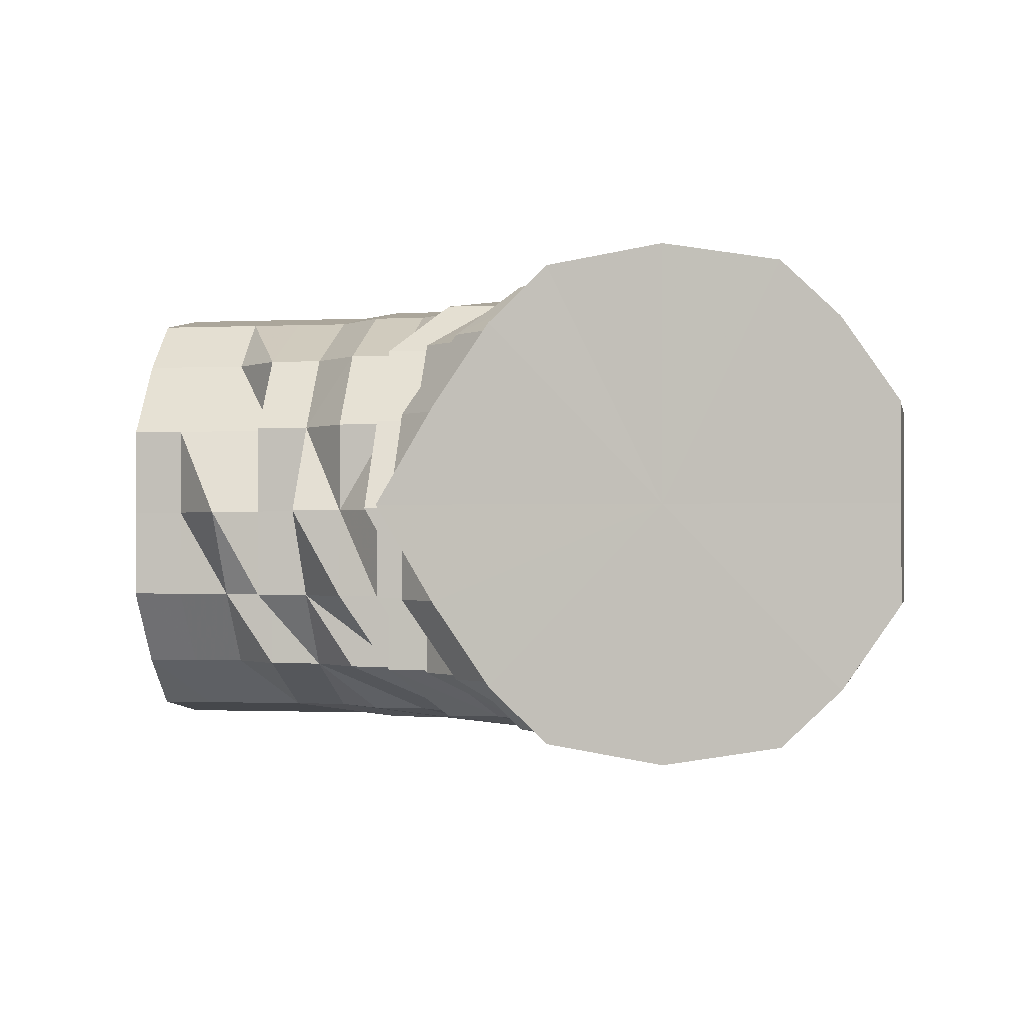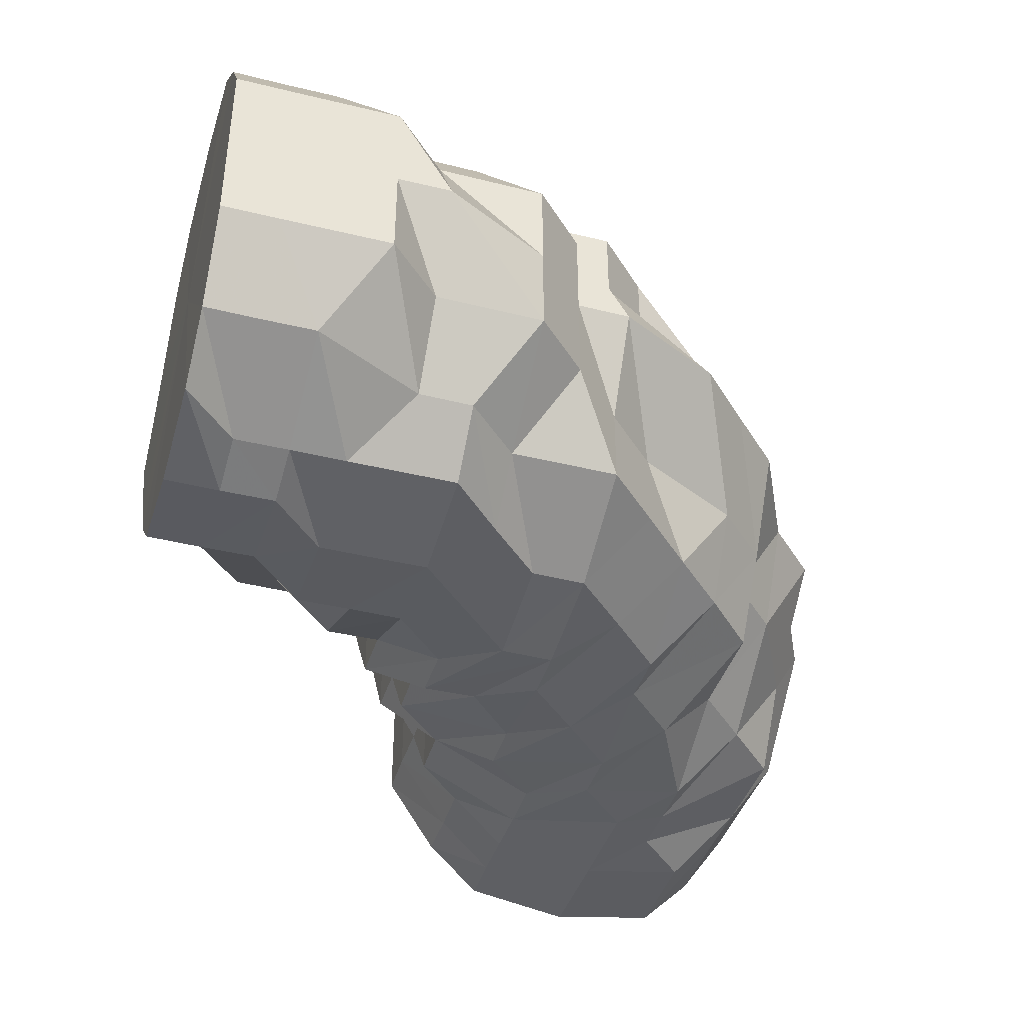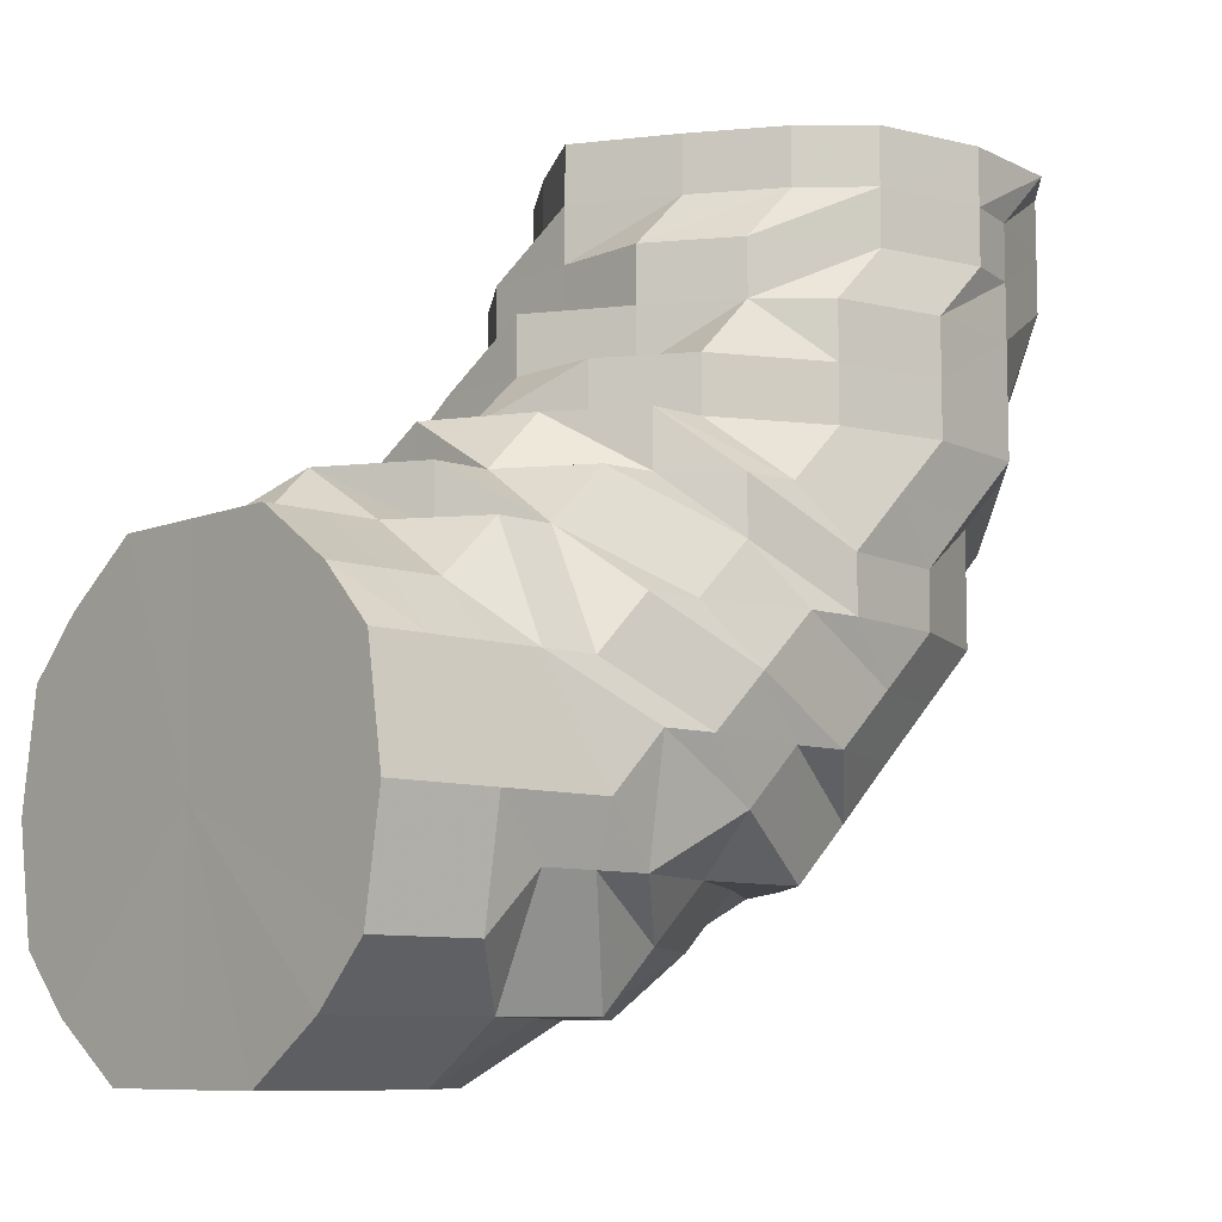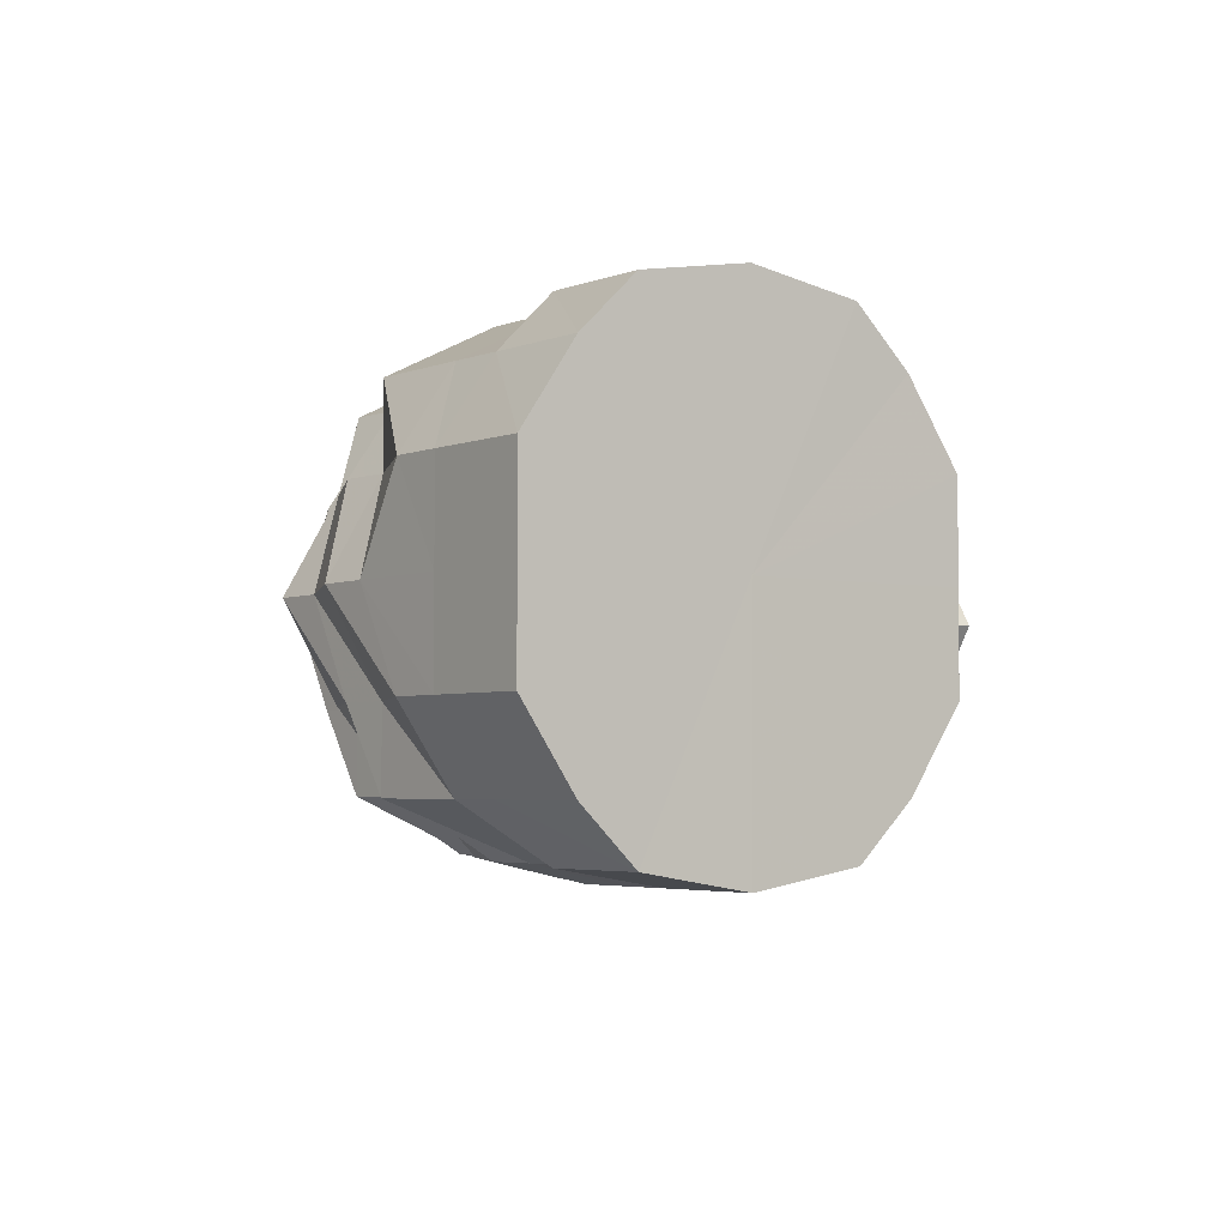
<metadata>
{"format":"obj","ext":"obj","renderer":"f3d","projection":"perspective","resolution":1024,"background":"white","views":[{"elev":-1.0,"azim":-169.5,"up":"+Z"},{"elev":-41.0,"azim":-106.6,"up":"+Z"},{"elev":-8.8,"azim":137.9,"up":"+Y"},{"elev":-3.6,"azim":53.4,"up":"+Z"}]}
</metadata>
<code>
o 26892
v 2250 1878 10.57
v 2250 1878 10.57
v 2250 1878 10.59
v 2250 1878 10.59
v 2250 1878 10.61
v 2250 1878 10.59
v 2250 1878 10.61
v 2250 1878 10.62
v 2250 1878 10.61
v 2250 1878 10.57
v 2250 1878 10.59
v 2250 1878 10.61
v 2250 1878 10.56
v 2250 1878 10.57
v 2250 1878 10.56
v 2250 1878 10.57
v 2250 1878 10.56
v 2250 1878 10.56
v 2250 1878 10.54
v 2250 1878 10.54
v 2250 1878 10.54
v 2250 1878 10.56
v 2250 1878 10.54
v 2250 1878 10.53
v 2250 1878 10.53
v 2250 1878 10.53
v 2250 1878 10.54
v 2250 1878 10.53
v 2250 1878 10.53
v 2250 1878 10.53
v 2250 1878 10.53
v 2250 1878 10.53
v 2250 1878 10.53
v 2250 1878 10.53
v 2250 1878 10.53
v 2250 1878 10.53
v 2250 1878 10.54
v 2250 1878 10.53
v 2250 1878 10.53
v 2250 1878 10.54
v 2250 1878 10.53
v 2250 1878 10.54
v 2250 1878 10.53
v 2250 1878 10.53
v 2250 1878 10.53
v 2250 1878 10.54
v 2250 1878 10.56
v 2250 1878 10.56
v 2250 1878 10.54
v 2250 1878 10.56
v 2250 1878 10.57
v 2250 1878 10.56
v 2250 1878 10.56
v 2250 1878 10.53
v 2250 1878 10.54
v 2250 1878 10.56
v 2250 1878 10.54
v 2250 1878 10.57
v 2250 1878 10.56
v 2250 1878 10.53
v 2250 1878 10.54
v 2250 1878 10.56
v 2250 1878 10.54
v 2250 1878 10.57
v 2250 1878 10.56
v 2250 1878 10.53
v 2250 1878 10.53
v 2250 1878 10.53
v 2250 1878 10.54
v 2250 1878 10.56
v 2250 1878 10.54
v 2250 1878 10.53
v 2250 1878 10.53
v 2250 1878 10.54
v 2250 1878 10.54
v 2250 1878 10.56
v 2250 1878 10.54
v 2250 1878 10.56
v 2250 1878 10.57
v 2250 1878 10.59
v 2250 1878 10.53
v 2250 1878 10.53
v 2250 1878 10.54
v 2250 1878 10.53
v 2250 1878 10.53
v 2250 1878 10.53
v 2250 1878 10.54
v 2250 1878 10.56
v 2250 1878 10.53
v 2250 1878 10.56
v 2250 1878 10.57
v 2250 1878 10.57
v 2250 1878 10.56
v 2250 1878 10.57
v 2250 1878 10.54
v 2250 1878 10.56
v 2250 1878 10.57
v 2250 1878 10.56
v 2250 1878 10.54
v 2250 1878 10.57
v 2250 1878 10.56
v 2250 1878 10.57
v 2250 1878 10.56
v 2250 1878 10.59
v 2250 1878 10.59
v 2250 1878 10.59
v 2250 1878 10.57
v 2250 1878 10.61
v 2250 1878 10.59
v 2250 1878 10.61
v 2250 1878 10.59
v 2250 1878 10.59
v 2250 1878 10.61
v 2250 1878 10.59
v 2250 1878 10.61
v 2250 1878 10.59
v 2250 1878 10.61
v 2250 1878 10.57
v 2250 1878 10.59
v 2250 1878 10.56
v 2250 1878 10.61
v 2250 1878 10.59
v 2250 1878 10.59
v 2250 1878 10.61
v 2250 1878 10.57
v 2250 1878 10.57
v 2250 1878 10.57
v 2250 1878 10.56
v 2250 1878 10.57
v 2250 1878 10.56
v 2250 1878 10.59
v 2250 1878 10.59
v 2250 1878 10.61
v 2250 1878 10.61
v 2250 1878 10.61
v 2250 1878 10.59
v 2250 1878 10.59
v 2250 1878 10.57
v 2250 1878 10.61
v 2250 1878 10.61
v 2250 1878 10.62
v 2250 1878 10.62
v 2250 1878 10.62
v 2250 1878 10.61
v 2250 1878 10.61
v 2250 1878 10.59
v 2250 1878 10.62
v 2250 1878 10.62
v 2250 1878 10.62
v 2250 1878 10.62
v 2250 1878 10.62
v 2250 1878 10.62
v 2250 1878 10.62
v 2250 1878 10.62
v 2250 1878 10.62
v 2250 1878 10.62
v 2250 1878 10.61
v 2250 1878 10.61
v 2250 1878 10.62
v 2250 1878 10.61
v 2250 1878 10.62
v 2250 1878 10.62
v 2250 1878 10.62
v 2250 1878 10.62
v 2250 1878 10.61
v 2250 1878 10.62
v 2250 1878 10.59
v 2250 1878 10.62
v 2250 1878 10.61
v 2250 1878 10.59
v 2250 1878 10.62
v 2250 1878 10.62
v 2250 1878 10.62
v 2250 1878 10.61
v 2250 1878 10.59
v 2250 1878 10.57
v 2250 1878 10.61
v 2250 1878 10.62
v 2250 1878 10.59
v 2250 1878 10.57
v 2250 1878 10.59
v 2250 1878 10.57
v 2250 1878 10.61
v 2250 1878 10.62
v 2250 1878 10.57
v 2250 1878 10.59
v 2250 1878 10.61
v 2250 1878 10.56
v 2250 1878 10.56
v 2250 1878 10.54
v 2250 1878 10.53
v 2250 1878 10.54
v 2250 1878 10.56
v 2250 1878 10.57
v 2250 1878 10.53
v 2250 1878 10.53
v 2250 1878 10.53
v 2250 1878 10.53
v 2250 1878 10.53
v 2250 1878 10.54
v 2250 1878 10.54
v 2250 1878 10.53
v 2250 1878 10.53
v 2250 1878 10.53
v 2250 1878 10.56
v 2250 1878 10.54
v 2250 1878 10.53
v 2250 1878 10.53
v 2250 1878 10.54
v 2250 1878 10.56
v 2250 1878 10.57
v 2250 1878 10.56
v 2250 1878 10.54
v 2250 1878 10.53
v 2250 1878 10.59
v 2250 1878 10.57
v 2250 1878 10.59
v 2250 1878 10.56
v 2250 1878 10.57
v 2250 1878 10.59
v 2250 1878 10.61
v 2250 1878 10.54
v 2250 1878 10.56
v 2250 1878 10.57
v 2250 1878 10.59
v 2250 1878 10.62
v 2250 1878 10.61
v 2250 1878 10.57
v 2250 1878 10.56
v 2250 1878 10.54
v 2250 1878 10.59
v 2250 1878 10.53
v 2250 1878 10.54
v 2250 1878 10.53
v 2250 1878 10.53
v 2250 1878 10.53
v 2250 1878 10.53
v 2250 1878 10.53
v 2250 1878 10.53
v 2250 1878 10.53
v 2250 1878 10.53
v 2250 1878 10.54
v 2250 1878 10.54
v 2250 1878 10.54
v 2250 1878 10.56
v 2250 1878 10.56
v 2250 1878 10.57
v 2250 1878 10.56
v 2250 1878 10.57
v 2250 1878 10.56
v 2250 1878 10.56
v 2250 1878 10.57
v 2250 1878 10.57
v 2250 1878 10.59
v 2250 1878 10.57
v 2250 1878 10.59
v 2250 1878 10.59
v 2250 1878 10.59
v 2250 1878 10.59
v 2250 1878 10.61
v 2250 1878 10.59
v 2250 1878 10.59
v 2250 1878 10.57
v 2250 1878 10.61
v 2250 1878 10.61
v 2250 1878 10.61
v 2250 1878 10.61
v 2250 1878 10.62
v 2250 1878 10.62
v 2250 1878 10.62
v 2250 1878 10.62
v 2250 1878 10.62
v 2250 1878 10.62
v 2250 1878 10.62
v 2250 1878 10.62
v 2250 1878 10.62
v 2250 1878 10.62
v 2250 1878 10.62
v 2250 1878 10.62
v 2250 1878 10.61
v 2250 1878 10.62
v 2250 1878 10.62
v 2250 1878 10.61
v 2250 1878 10.61
v 2250 1878 10.59
v 2250 1878 10.59
v 2250 1878 10.57
v 2250 1878 10.57
v 2250 1878 10.56
v 2250 1878 10.56
v 2250 1878 10.54
v 2250 1878 10.56
v 2250 1878 10.57
v 2250 1878 10.59
v 2250 1878 10.54
v 2250 1878 10.53
v 2250 1878 10.57
v 2250 1878 10.61
v 2250 1878 10.53
v 2250 1878 10.53
v 2250 1878 10.62
v 2250 1878 10.54
v 2250 1878 10.62
v 2250 1878 10.56
v 2250 1878 10.62
v 2250 1878 10.57
v 2250 1878 10.61
v 2250 1878 10.59
v 2250 1878 10.62
v 2250 1878 10.62
v 2250 1878 10.62
v 2250 1878 10.62
v 2250 1878 10.62
v 2250 1878 10.62
v 2250 1878 10.62
v 2250 1878 10.62
v 2250 1878 10.62
v 2250 1878 10.62
v 2250 1878 10.61
v 2250 1878 10.62
v 2250 1878 10.62
v 2250 1878 10.61
v 2250 1878 10.61
v 2250 1878 10.59
v 2250 1878 10.61
v 2250 1878 10.59
v 2250 1878 10.59
v 2250 1878 10.57
v 2250 1878 10.59
v 2250 1878 10.57
v 2250 1878 10.57
v 2250 1878 10.56
v 2250 1878 10.57
v 2250 1878 10.57
v 2250 1878 10.56
v 2250 1878 10.56
v 2250 1878 10.54
v 2250 1878 10.54
v 2250 1878 10.57
v 2250 1878 10.56
v 2250 1878 10.57
v 2250 1878 10.56
v 2250 1878 10.56
v 2250 1878 10.54
v 2250 1878 10.56
v 2250 1878 10.56
v 2250 1878 10.54
v 2250 1878 10.59
v 2250 1878 10.57
v 2250 1878 10.57
v 2250 1878 10.59
v 2250 1878 10.57
v 2250 1878 10.57
v 2250 1878 10.57
v 2250 1878 10.59
v 2250 1878 10.57
v 2250 1878 10.61
v 2250 1878 10.56
v 2250 1878 10.62
v 2250 1878 10.54
v 2250 1878 10.62
v 2250 1878 10.53
v 2250 1878 10.62
v 2250 1878 10.53
v 2250 1878 10.61
v 2250 1878 10.53
v 2250 1878 10.59
v 2250 1878 10.54
v 2250 1878 10.57
v 2250 1878 10.56
f 1 2 3
f 3 4 5
f 2 4 6
f 5 7 8
f 4 7 9
f 2 10 4
f 4 11 7
f 10 11 4
f 11 12 7
f 13 10 2
f 10 14 11
f 15 13 2
f 15 2 16
f 17 15 1
f 13 18 10
f 18 14 10
f 19 13 15
f 20 18 13
f 19 20 13
f 21 19 15
f 21 15 22
f 23 21 17
f 24 19 21
f 25 20 19
f 24 25 19
f 26 24 21
f 26 21 27
f 28 26 23
f 29 24 26
f 30 25 24
f 29 30 24
f 31 29 26
f 31 26 32
f 33 31 28
f 34 29 31
f 34 31 35
f 36 34 33
f 37 34 36
f 38 30 29
f 34 38 29
f 38 39 30
f 40 38 34
f 39 41 30
f 30 41 25
f 42 39 38
f 40 42 38
f 39 43 41
f 42 43 39
f 41 44 25
f 25 44 20
f 43 45 41
f 41 45 44
f 42 46 43
f 47 46 42
f 47 48 49
f 50 47 42
f 51 47 52
f 53 50 42
f 53 42 40
f 46 54 43
f 43 54 45
f 46 55 54
f 56 55 57
f 58 59 53
f 55 60 54
f 55 61 60
f 62 61 63
f 64 65 62
f 61 66 60
f 54 60 67
f 54 67 45
f 60 68 67
f 60 66 68
f 61 69 66
f 70 69 71
f 45 67 72
f 45 72 44
f 67 68 73
f 67 73 72
f 44 72 74
f 44 74 20
f 20 74 18
f 72 75 74
f 72 73 75
f 74 76 18
f 74 75 76
f 18 76 14
f 73 77 75
f 75 78 76
f 75 77 78
f 76 79 14
f 76 78 79
f 14 79 80
f 14 80 11
f 11 80 12
f 73 81 77
f 68 81 73
f 68 82 81
f 66 82 68
f 81 83 77
f 66 84 82
f 69 84 66
f 82 85 81
f 81 85 83
f 84 86 82
f 82 86 85
f 69 87 84
f 77 83 88
f 77 88 78
f 84 89 86
f 87 89 84
f 90 87 69
f 65 90 69
f 91 90 65
f 91 92 93
f 94 91 65
f 87 95 89
f 90 95 87
f 90 96 95
f 97 96 90
f 96 98 99
f 97 100 101
f 102 97 103
f 104 105 102
f 106 107 94
f 108 105 109
f 108 110 111
f 112 109 94
f 113 112 114
f 115 109 112
f 115 108 109
f 116 112 94
f 117 115 112
f 116 94 118
f 119 116 118
f 118 94 120
f 121 119 122
f 123 118 51
f 124 116 123
f 122 125 126
f 125 127 128
f 126 129 130
f 131 132 129
f 133 134 132
f 135 131 136
f 136 137 138
f 135 139 137
f 140 135 136
f 141 133 135
f 142 135 140
f 142 141 135
f 141 143 133
f 143 144 133
f 144 145 146
f 143 147 144
f 147 117 144
f 148 143 141
f 147 149 117
f 149 115 117
f 150 147 143
f 148 150 143
f 151 149 147
f 150 151 147
f 149 152 115
f 152 108 115
f 151 153 149
f 153 152 149
f 154 151 150
f 155 153 151
f 154 155 151
f 156 154 150
f 156 150 148
f 157 155 154
f 158 154 156
f 158 157 154
f 159 156 148
f 160 158 156
f 160 156 159
f 159 148 161
f 161 148 141
f 161 141 142
f 162 159 161
f 163 161 142
f 162 161 163
f 163 142 164
f 164 142 140
f 165 160 159
f 165 159 162
f 166 163 164
f 167 160 165
f 168 162 163
f 168 163 166
f 169 165 162
f 169 162 168
f 170 165 169
f 170 167 165
f 166 164 171
f 171 164 140
f 172 168 166
f 173 166 171
f 172 166 173
f 174 168 172
f 174 169 168
f 175 170 169
f 175 169 174
f 176 170 175
f 177 174 172
f 178 172 173
f 177 172 178
f 179 175 174
f 179 174 177
f 180 175 179
f 180 176 175
f 181 179 177
f 182 180 179
f 182 179 181
f 183 177 178
f 181 177 183
f 183 178 184
f 185 182 181
f 186 181 183
f 185 181 186
f 186 183 187
f 187 183 184
f 79 185 186
f 78 185 79
f 79 186 80
f 80 186 187
f 78 88 185
f 88 182 185
f 80 187 12
f 88 188 182
f 188 180 182
f 83 188 88
f 188 189 180
f 83 190 188
f 190 189 188
f 85 190 83
f 189 176 180
f 85 191 190
f 86 191 85
f 190 192 189
f 191 192 190
f 189 193 176
f 192 193 189
f 193 194 176
f 176 194 170
f 194 167 170
f 86 195 191
f 89 195 86
f 191 196 192
f 195 196 191
f 89 197 195
f 95 197 89
f 195 198 196
f 197 198 195
f 95 199 197
f 197 199 198
f 95 200 199
f 196 201 192
f 192 201 193
f 198 202 196
f 196 202 201
f 199 203 198
f 198 203 202
f 199 204 203
f 200 204 199
f 205 200 206
f 204 207 203
f 203 208 202
f 203 207 208
f 202 208 209
f 202 209 201
f 201 209 210
f 201 210 193
f 193 210 194
f 210 211 194
f 194 211 167
f 209 212 210
f 210 212 211
f 208 213 209
f 209 213 212
f 208 214 213
f 207 214 208
f 211 215 167
f 167 215 160
f 215 158 160
f 211 216 215
f 212 216 211
f 215 217 158
f 216 217 215
f 217 157 158
f 212 218 216
f 213 218 212
f 216 219 217
f 218 219 216
f 217 220 157
f 219 220 217
f 220 221 157
f 157 221 155
f 213 222 218
f 214 222 213
f 218 223 219
f 222 223 218
f 219 224 220
f 223 224 219
f 220 225 221
f 224 225 220
f 221 226 155
f 155 226 153
f 225 227 221
f 221 227 226
f 224 228 225
f 223 229 224
f 229 228 224
f 230 229 223
f 222 230 223
f 225 231 227
f 228 231 225
f 232 230 222
f 214 232 222
f 230 233 229
f 234 232 214
f 207 234 214
f 232 235 230
f 235 233 230
f 235 236 233
f 237 235 232
f 234 237 232
f 237 238 235
f 239 234 207
f 204 239 207
f 240 237 234
f 239 240 234
f 240 241 237
f 242 239 204
f 200 242 204
f 243 240 239
f 242 243 239
f 243 244 240
f 245 242 200
f 246 245 200
f 247 246 248
f 249 245 246
f 250 243 242
f 245 250 242
f 250 251 243
f 252 250 245
f 249 252 245
f 252 253 250
f 254 249 255
f 256 252 249
f 256 257 252
f 258 256 249
f 259 258 249
f 260 259 261
f 261 262 263
f 264 258 259
f 265 264 259
f 266 256 258
f 264 266 258
f 266 267 256
f 268 264 265
f 269 266 264
f 268 269 264
f 269 270 266
f 271 268 265
f 271 265 108
f 272 269 268
f 272 273 269
f 274 268 271
f 274 272 268
f 275 271 108
f 152 275 108
f 276 274 271
f 276 271 275
f 277 275 152
f 277 276 275
f 153 277 152
f 226 277 153
f 226 278 277
f 278 276 277
f 227 278 226
f 279 274 276
f 278 279 276
f 227 280 278
f 280 279 278
f 231 280 227
f 279 281 274
f 281 272 274
f 281 282 272
f 283 281 279
f 280 283 279
f 283 284 281
f 231 285 280
f 285 283 280
f 285 286 283
f 287 285 231
f 287 288 285
f 228 287 231
f 289 287 228
f 289 290 287
f 229 289 228
f 233 289 229
f 233 291 289
f 292 293 287
f 293 294 285
f 295 292 289
f 296 295 233
f 292 293 297
f 295 292 297
f 293 294 297
f 296 295 297
f 294 298 283
f 294 298 297
f 299 296 235
f 299 296 297
f 300 299 237
f 300 299 297
f 298 301 281
f 298 301 297
f 302 300 240
f 302 300 297
f 301 303 297
f 301 303 272
f 304 302 297
f 304 302 243
f 303 305 297
f 303 305 269
f 306 304 297
f 306 304 250
f 305 307 297
f 305 307 266
f 308 306 297
f 307 308 297
f 308 306 252
f 307 308 256
f 7 309 310
f 7 12 309
f 8 309 311
f 12 312 309
f 12 187 312
f 187 184 312
f 309 312 313
f 309 313 314
f 311 313 315
f 312 316 313
f 312 184 316
f 313 316 317
f 313 317 318
f 315 317 319
f 184 320 316
f 316 320 317
f 184 178 320
f 178 173 320
f 320 173 321
f 320 321 317
f 173 171 321
f 317 321 322
f 317 322 323
f 319 322 324
f 321 171 325
f 321 325 322
f 171 140 325
f 322 325 326
f 322 326 327
f 324 326 328
f 325 140 329
f 325 329 326
f 140 136 329
f 326 329 330
f 326 330 331
f 328 330 332
f 329 136 333
f 329 333 330
f 136 334 333
f 333 334 53
f 330 333 335
f 333 53 335
f 330 335 336
f 332 335 37
f 335 53 337
f 53 40 337
f 335 337 338
f 337 40 34
f 338 337 34
f 339 120 340
f 341 342 120
f 120 343 344
f 345 346 347
f 348 349 350
f 351 352 353
f 354 355 356
f 355 357 356
f 358 354 356
f 357 359 356
f 360 358 356
f 359 361 356
f 362 360 356
f 361 363 356
f 364 362 356
f 363 365 356
f 366 364 356
f 365 367 356
f 368 366 356
f 367 369 356
f 370 368 356
f 369 370 356

</code>
